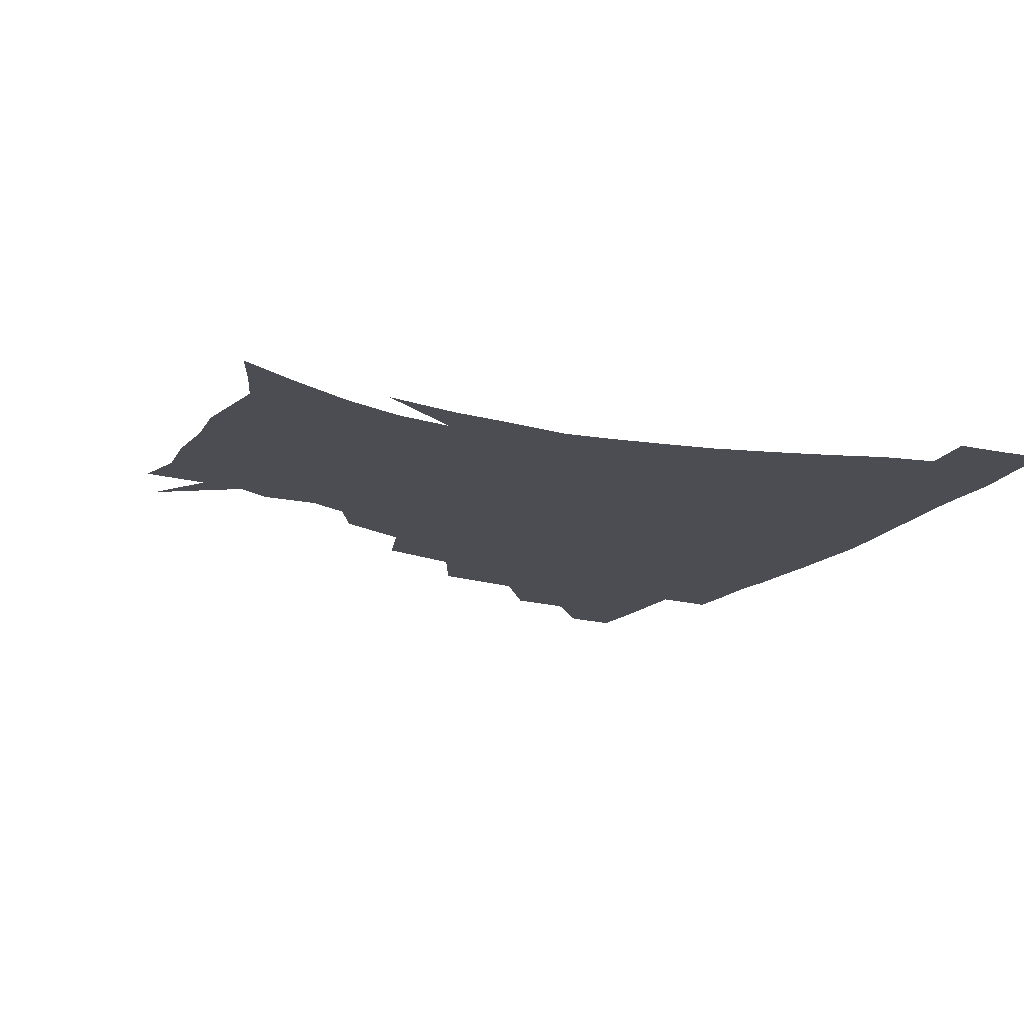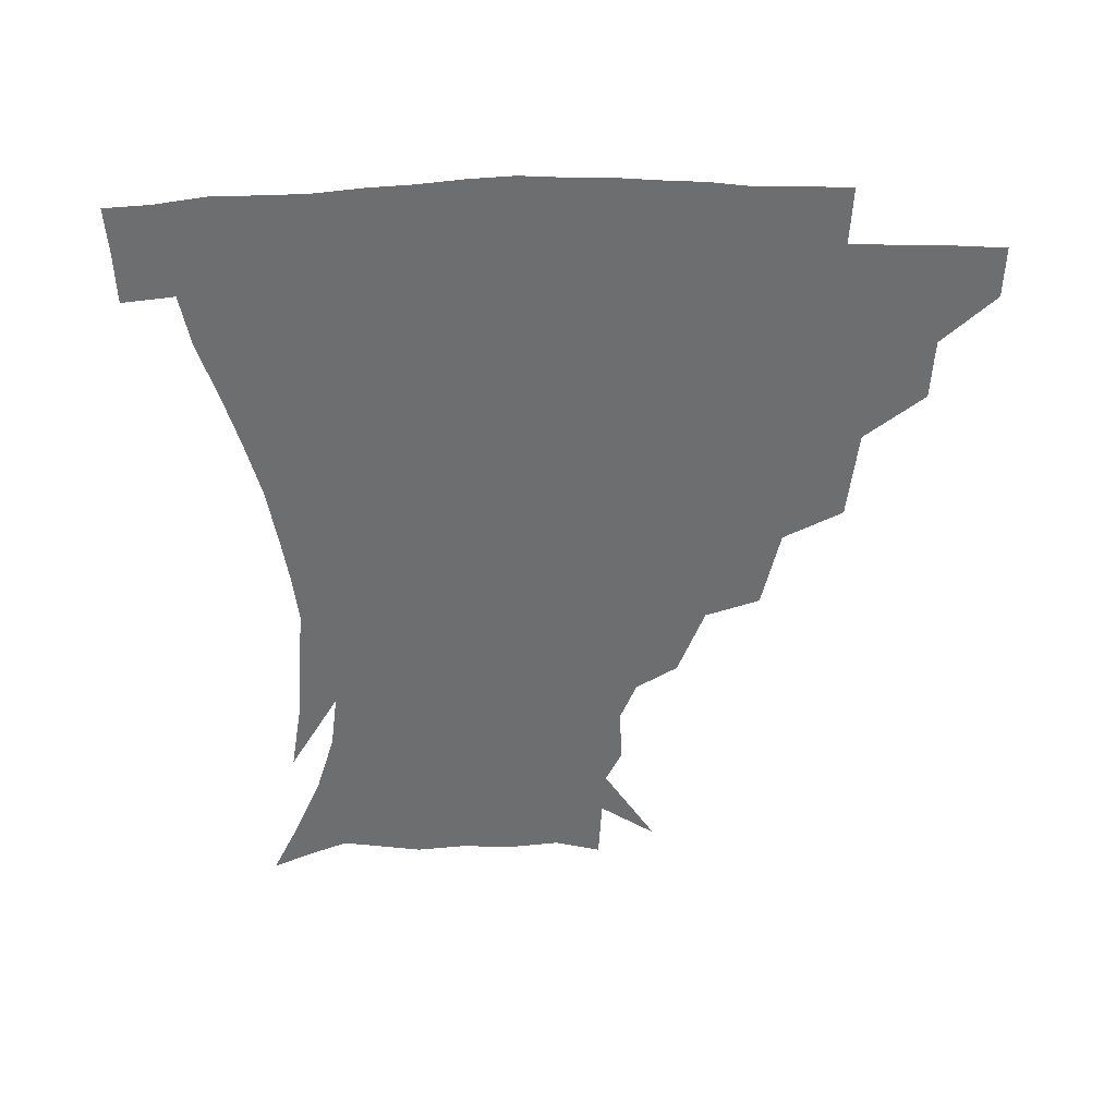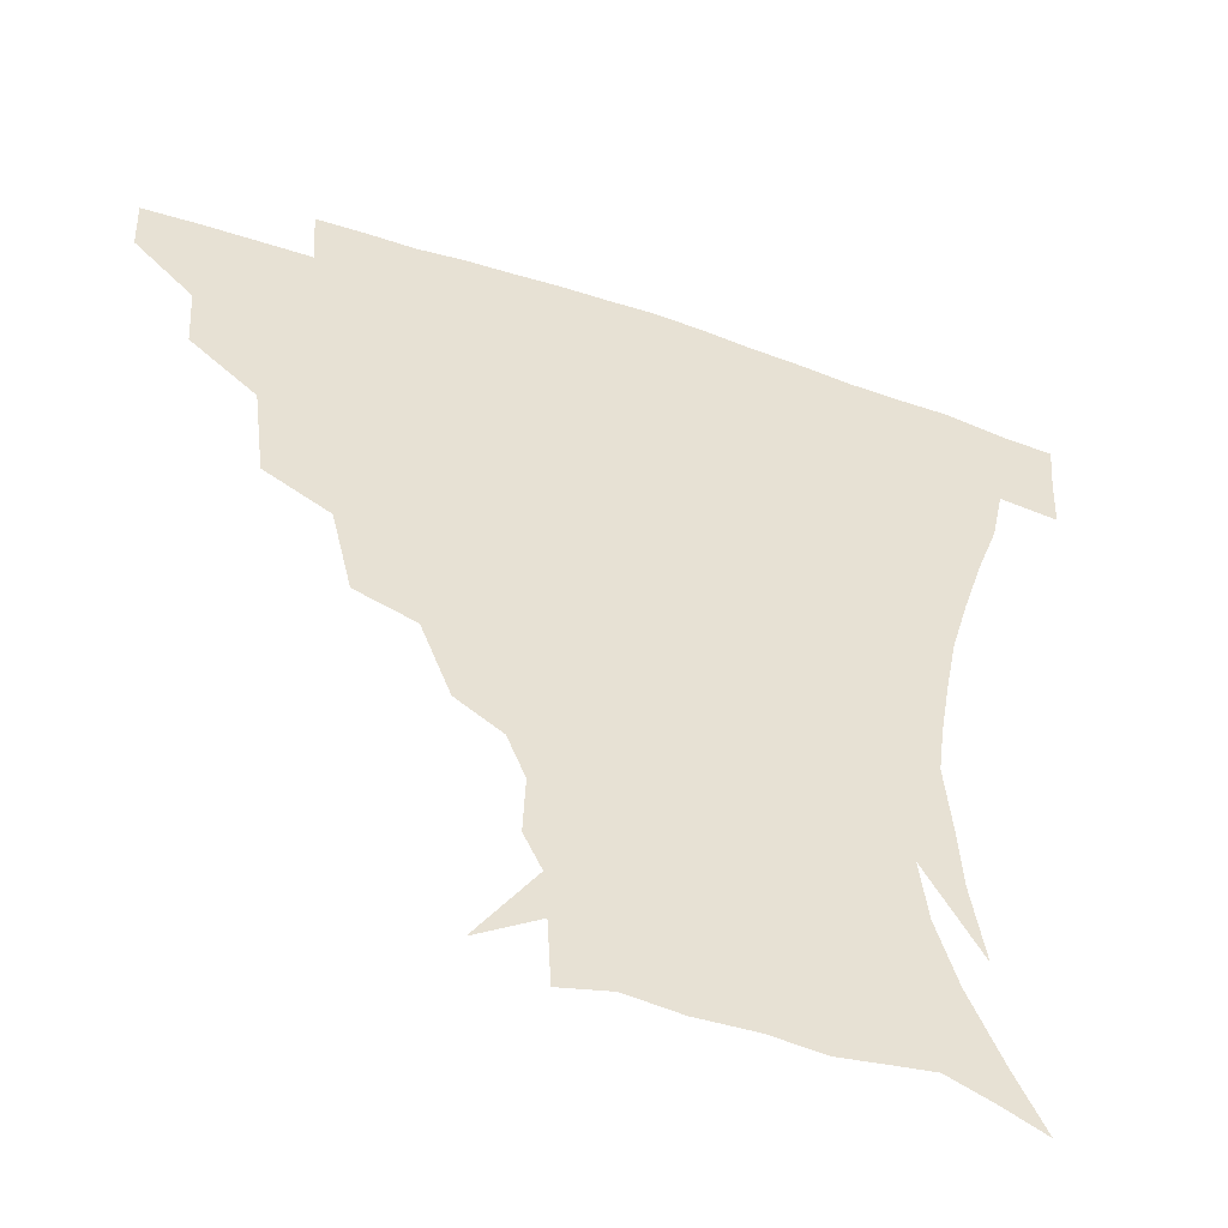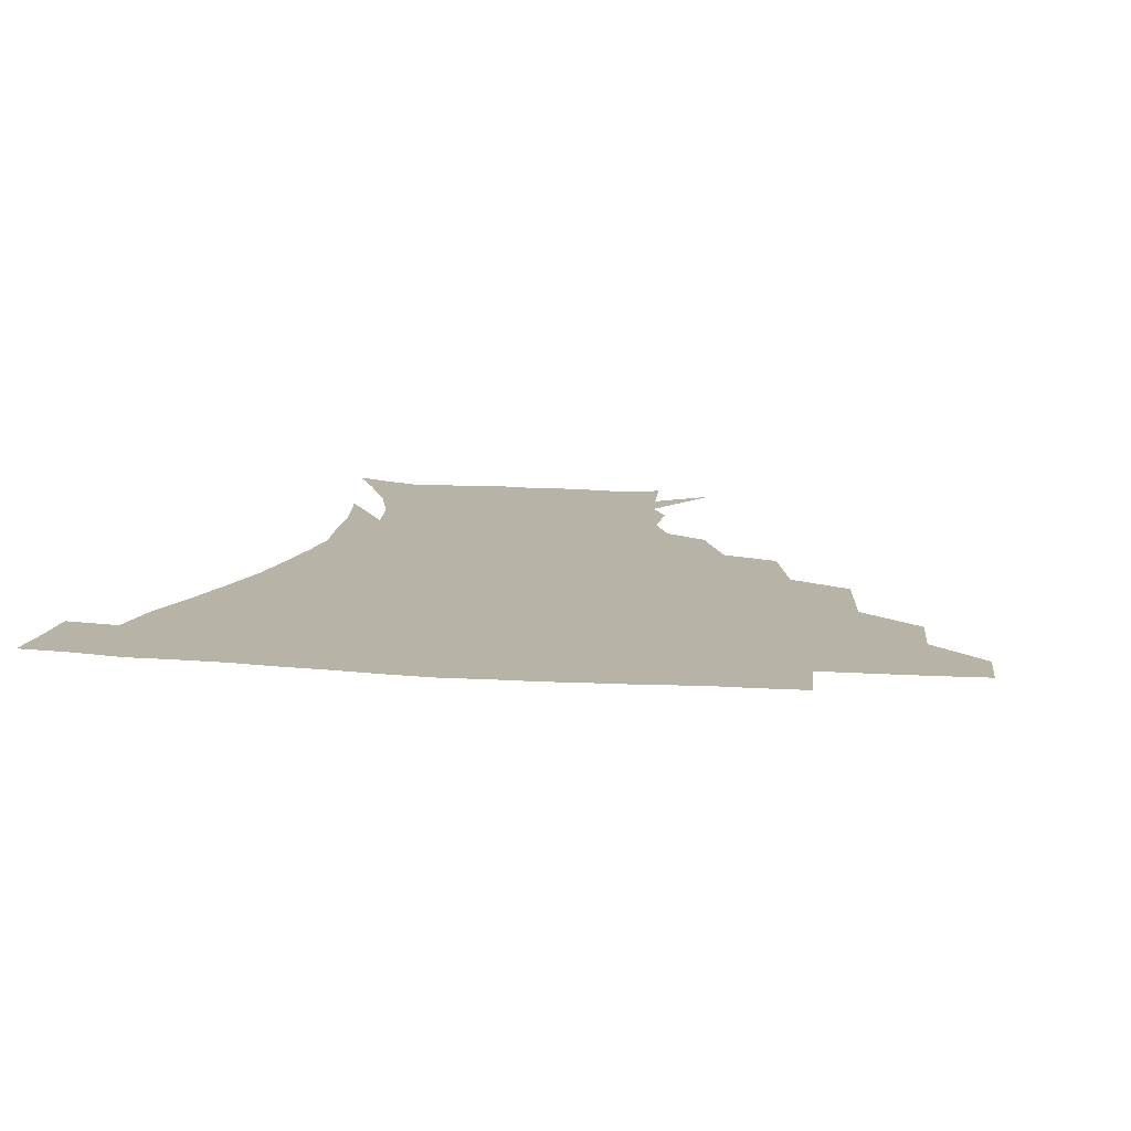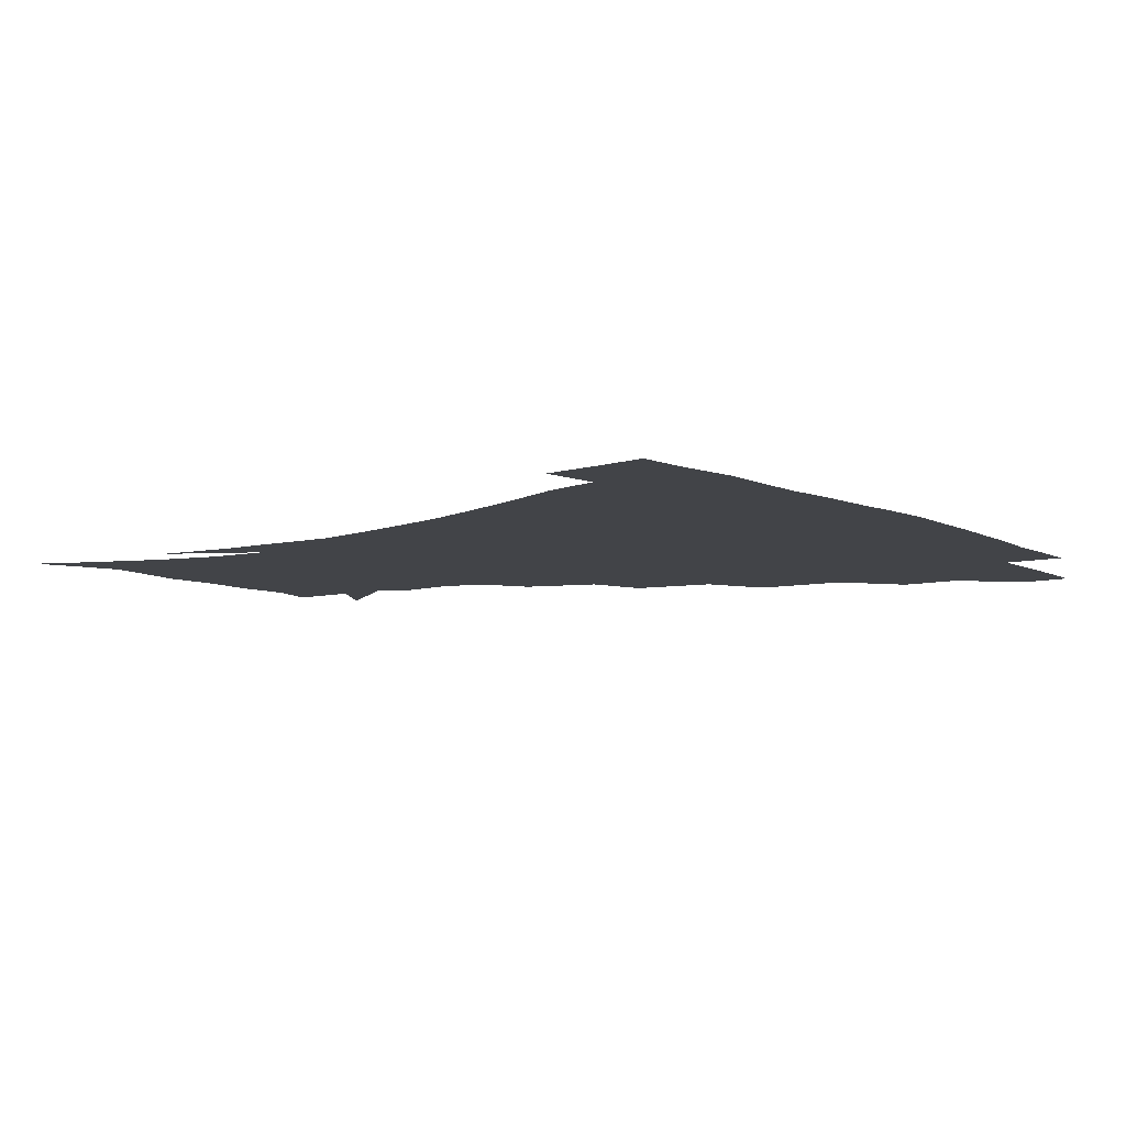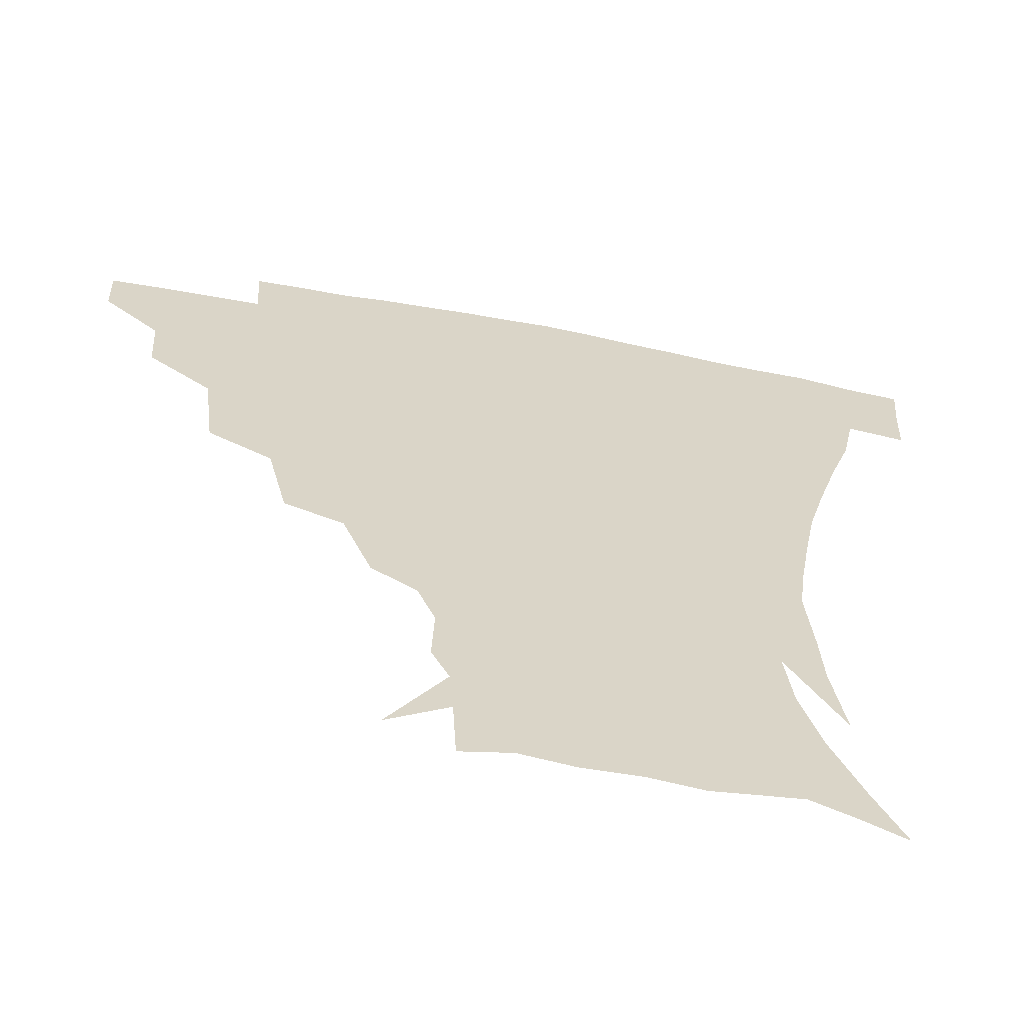
<metadata>
{"format":"obj","ext":"obj","renderer":"f3d","projection":"perspective","resolution":1024,"background":"white","views":[{"elev":-16.4,"azim":63.3,"up":"+Z"},{"elev":-54.2,"azim":-179.9,"up":"+Z"},{"elev":-50.1,"azim":-20.0,"up":"+Y"},{"elev":12.9,"azim":-170.7,"up":"+Z"},{"elev":-8.0,"azim":127.3,"up":"+Z"},{"elev":-61.3,"azim":-10.8,"up":"+Y"}]}
</metadata>
<code>
v 451.8 343.2 0
v 451.1 359.7 0
v 470.5 307.7 0
v 469.3 327.1 0
v 468.6 344 0
v 467.4 360.5 0
v 493.6 263.6 0
v 490 292.5 0
v 487.5 312.5 0
v 485.8 329.3 0
v 484.4 345 0
v 483.9 360.8 0
v 519.1 228 0
v 512.9 253.7 0
v 507.4 274.9 0
v 504.9 299.2 0
v 502.9 315.8 0
v 501.2 330.8 0
v 500.2 345.8 0
v 499.4 361 0
v 498.4 379.6 0
v 545.8 199.4 0
v 536.8 221.9 0
v 529.3 239.8 0
v 525.3 267.5 0
v 521.6 284.5 0
v 519.2 301.3 0
v 517.5 317.4 0
v 516.1 332.1 0
v 515.1 346.4 0
v 513.9 361.3 0
v 512.7 380.1 0
v 564.1 160.4 0
v 564.8 178.1 0
v 559.4 191 0
v 551.7 212.8 0
v 545.4 234.1 0
v 541.2 256.1 0
v 538.2 274.9 0
v 535.9 290.4 0
v 533.7 304.2 0
v 532 318.5 0
v 530.7 332.6 0
v 529.9 347.3 0
v 528.6 363.1 0
v 527.4 380 0
v 552.3 124 0
v 569.4 149.7 0
v 572.4 168.8 0
v 570.7 186.4 0
v 565.2 204.4 0
v 560.1 220.2 0
v 555.5 242.7 0
v 553.1 261.9 0
v 550.8 278.2 0
v 549.2 292.1 0
v 548.4 307 0
v 547 320.2 0
v 545.6 333.7 0
v 545 347.8 0
v 543.4 363.5 0
v 541.8 381.6 0
v 570.6 135.5 0
v 579.2 154.6 0
v 580.6 178.7 0
v 577.8 194 0
v 573.3 211.2 0
v 569.9 229.5 0
v 566.5 247.5 0
v 565.3 267.6 0
v 563.3 279.1 0
v 562.8 294.4 0
v 562.2 308.3 0
v 561.6 321.4 0
v 562.1 334.6 0
v 559.5 348.8 0
v 558.3 363.2 0
v 556 382.2 0
v 571.8 115.4 0
v 585 142 0
v 589.2 162.2 0
v 588.7 182 0
v 585.8 200.8 0
v 582.8 217.1 0
v 580.2 237 0
v 578.6 252.1 0
v 577.1 269.4 0
v 576.3 281.7 0
v 576.4 296.7 0
v 575.6 308.9 0
v 575 321.1 0
v 575.3 335.1 0
v 573.6 349.2 0
v 572.5 362.9 0
v 570 383 0
v 587 118.9 0
v 596.6 143.6 0
v 598.4 165.9 0
v 597.7 184.6 0
v 595 202 0
v 592.7 219.4 0
v 590.9 236.7 0
v 589.6 255.4 0
v 589.1 269.6 0
v 589.2 282.9 0
v 589.3 297.7 0
v 588.7 309.1 0
v 588.9 322.1 0
v 589.1 335.4 0
v 587.6 349.8 0
v 586.3 364.5 0
v 584.1 383.1 0
v 603.1 116.9 0
v 608 145.4 0
v 607.8 166.2 0
v 606.7 187.3 0
v 604.2 205.7 0
v 602.7 221.9 0
v 601.8 241 0
v 601.2 255.1 0
v 601.3 268.5 0
v 601.6 284.1 0
v 602 297.6 0
v 602.7 310.3 0
v 602.5 322.6 0
v 602.6 335.6 0
v 601.7 350.1 0
v 600.7 365 0
v 597.9 383.7 0
v 620.8 117.3 0
v 618.8 147.3 0
v 617.4 167.5 0
v 615.7 189.1 0
v 613.9 206.1 0
v 612.7 223.3 0
v 612.3 240.8 0
v 612.5 254.7 0
v 613.3 270.4 0
v 613.9 284.4 0
v 614.8 296.7 0
v 615.9 310.8 0
v 616.6 323.4 0
v 616.3 336.5 0
v 615.8 350.2 0
v 615.9 364.1 0
v 612.5 382.7 0
v 636.7 115.5 0
v 629.7 146.2 0
v 626.9 168.1 0
v 624.6 190 0
v 623.6 207 0
v 622.9 222.9 0
v 622.7 239.5 0
v 623.8 253.1 0
v 624.9 268.5 0
v 625.9 282.3 0
v 627.4 296 0
v 628.7 309.5 0
v 630.2 323.3 0
v 631.3 335.9 0
v 631.4 349 0
v 631.9 362 0
v 627.8 380.9 0
v 651.1 117.4 0
v 640.8 144.7 0
v 636.2 167.6 0
v 633.8 188.1 0
v 633.1 205.2 0
v 632.9 220.5 0
v 633.3 235.4 0
v 634.3 250.8 0
v 635.8 267.6 0
v 637.5 280.4 0
v 639.6 296.2 0
v 641.7 309.3 0
v 643.4 322.4 0
v 644.9 335.2 0
v 646.2 348.3 0
v 645.8 362 0
v 642.8 379.8 0
v 663.2 118.8 0
v 653 140.8 0
v 646.1 164.3 0
v 643.2 184.1 0
v 642.6 201.2 0
v 642.6 216.5 0
v 643.2 231.5 0
v 644.4 246.8 0
v 645.9 264.7 0
v 648.5 279.5 0
v 651.1 293 0
v 653.9 308.2 0
v 656.4 321.2 0
v 658.6 334.4 0
v 660.4 347.6 0
v 660 361.8 0
v 658.4 378 0
v 676.3 113.5 0
v 666.3 134 0
v 657.5 157.5 0
v 653.9 175.9 0
v 652.4 194.1 0
v 652.2 210.3 0
v 652.5 226.6 0
v 653.6 242.8 0
v 655.6 259.3 0
v 658.5 275.3 0
v 662 292.6 0
v 665.6 304.8 0
v 669.1 319.4 0
v 671.7 332.7 0
v 674.3 346.7 0
v 673.8 362.4 0
v 673.3 377.4 0
v 689.1 107.5 0
v 680.4 125.2 0
v 671 146.9 0
v 665 166.6 0
v 662.7 185.1 0
v 661.8 202.6 0
v 661.5 219.4 0
v 662.8 233.8 0
v 664.8 251 0
v 667.7 268.5 0
v 671.3 286.1 0
v 676.4 299.2 0
v 681.1 316.4 0
v 685 330.9 0
v 687.5 345.6 0
v 688.4 361.3 0
v 687.8 377.3 0
v 679.2 157.3 0
v 675.4 181.2 0
v 674.3 198.7 0
v 672.3 220.9 0
v 674.3 235.9 0
v 677.2 252.7 0
v 680.8 271.4 0
v 685.8 289.2 0
v 692.1 309.1 0
v 698.1 326.1 0
v 701.8 343.5 0
v 704.3 359.3 0
v 706.2 374.4 0
v 719.1 341.4 0
v 719.8 358.1 0
v 721.1 373.3 0
f 4 5 1
f 1 5 2
f 5 6 2
f 8 9 3
f 3 9 4
f 9 10 4
f 4 10 5
f 10 11 5
f 5 11 6
f 11 12 6
f 14 15 7
f 7 15 8
f 15 16 8
f 8 16 9
f 16 17 9
f 9 17 10
f 17 18 10
f 10 18 11
f 18 19 11
f 11 19 12
f 19 20 12
f 23 24 13
f 13 24 14
f 24 25 14
f 14 25 15
f 25 26 15
f 15 26 16
f 26 27 16
f 16 27 17
f 27 28 17
f 17 28 18
f 28 29 18
f 18 29 19
f 29 30 19
f 19 30 20
f 30 31 20
f 20 31 21
f 31 32 21
f 35 36 22
f 22 36 23
f 36 37 23
f 23 37 24
f 37 38 24
f 24 38 25
f 38 39 25
f 25 39 26
f 39 40 26
f 26 40 27
f 40 41 27
f 27 41 28
f 41 42 28
f 28 42 29
f 42 43 29
f 29 43 30
f 43 44 30
f 30 44 31
f 44 45 31
f 31 45 32
f 45 46 32
f 48 49 33
f 33 49 34
f 49 50 34
f 34 50 35
f 50 51 35
f 35 51 36
f 51 52 36
f 36 52 37
f 52 53 37
f 37 53 38
f 53 54 38
f 38 54 39
f 54 55 39
f 39 55 40
f 55 56 40
f 40 56 41
f 56 57 41
f 41 57 42
f 57 58 42
f 42 58 43
f 58 59 43
f 43 59 44
f 59 60 44
f 44 60 45
f 60 61 45
f 45 61 46
f 61 62 46
f 47 63 48
f 63 64 48
f 48 64 49
f 64 65 49
f 49 65 50
f 65 66 50
f 50 66 51
f 66 67 51
f 51 67 52
f 67 68 52
f 52 68 53
f 68 69 53
f 53 69 54
f 69 70 54
f 54 70 55
f 70 71 55
f 55 71 56
f 71 72 56
f 56 72 57
f 72 73 57
f 57 73 58
f 73 74 58
f 58 74 59
f 74 75 59
f 59 75 60
f 75 76 60
f 60 76 61
f 76 77 61
f 61 77 62
f 77 78 62
f 79 80 63
f 63 80 64
f 80 81 64
f 64 81 65
f 81 82 65
f 65 82 66
f 82 83 66
f 66 83 67
f 83 84 67
f 67 84 68
f 84 85 68
f 68 85 69
f 85 86 69
f 69 86 70
f 86 87 70
f 70 87 71
f 87 88 71
f 71 88 72
f 88 89 72
f 72 89 73
f 89 90 73
f 73 90 74
f 90 91 74
f 74 91 75
f 91 92 75
f 75 92 76
f 92 93 76
f 76 93 77
f 93 94 77
f 77 94 78
f 94 95 78
f 79 96 80
f 96 97 80
f 80 97 81
f 97 98 81
f 81 98 82
f 98 99 82
f 82 99 83
f 99 100 83
f 83 100 84
f 100 101 84
f 84 101 85
f 101 102 85
f 85 102 86
f 102 103 86
f 86 103 87
f 103 104 87
f 87 104 88
f 104 105 88
f 88 105 89
f 105 106 89
f 89 106 90
f 106 107 90
f 90 107 91
f 107 108 91
f 91 108 92
f 108 109 92
f 92 109 93
f 109 110 93
f 93 110 94
f 110 111 94
f 94 111 95
f 111 112 95
f 96 113 97
f 113 114 97
f 97 114 98
f 114 115 98
f 98 115 99
f 115 116 99
f 99 116 100
f 116 117 100
f 100 117 101
f 117 118 101
f 101 118 102
f 118 119 102
f 102 119 103
f 119 120 103
f 103 120 104
f 120 121 104
f 104 121 105
f 121 122 105
f 105 122 106
f 122 123 106
f 106 123 107
f 123 124 107
f 107 124 108
f 124 125 108
f 108 125 109
f 125 126 109
f 109 126 110
f 126 127 110
f 110 127 111
f 127 128 111
f 111 128 112
f 128 129 112
f 113 130 114
f 130 131 114
f 114 131 115
f 131 132 115
f 115 132 116
f 132 133 116
f 116 133 117
f 133 134 117
f 117 134 118
f 134 135 118
f 118 135 119
f 135 136 119
f 119 136 120
f 136 137 120
f 120 137 121
f 137 138 121
f 121 138 122
f 138 139 122
f 122 139 123
f 139 140 123
f 123 140 124
f 140 141 124
f 124 141 125
f 141 142 125
f 125 142 126
f 142 143 126
f 126 143 127
f 143 144 127
f 127 144 128
f 144 145 128
f 128 145 129
f 145 146 129
f 130 147 131
f 147 148 131
f 131 148 132
f 148 149 132
f 132 149 133
f 149 150 133
f 133 150 134
f 150 151 134
f 134 151 135
f 151 152 135
f 135 152 136
f 152 153 136
f 136 153 137
f 153 154 137
f 137 154 138
f 154 155 138
f 138 155 139
f 155 156 139
f 139 156 140
f 156 157 140
f 140 157 141
f 157 158 141
f 141 158 142
f 158 159 142
f 142 159 143
f 159 160 143
f 143 160 144
f 160 161 144
f 144 161 145
f 161 162 145
f 145 162 146
f 162 163 146
f 147 164 148
f 164 165 148
f 148 165 149
f 165 166 149
f 149 166 150
f 166 167 150
f 150 167 151
f 167 168 151
f 151 168 152
f 168 169 152
f 152 169 153
f 169 170 153
f 153 170 154
f 170 171 154
f 154 171 155
f 171 172 155
f 155 172 156
f 172 173 156
f 156 173 157
f 173 174 157
f 157 174 158
f 174 175 158
f 158 175 159
f 175 176 159
f 159 176 160
f 176 177 160
f 160 177 161
f 177 178 161
f 161 178 162
f 178 179 162
f 162 179 163
f 179 180 163
f 164 181 165
f 181 182 165
f 165 182 166
f 182 183 166
f 166 183 167
f 183 184 167
f 167 184 168
f 184 185 168
f 168 185 169
f 185 186 169
f 169 186 170
f 186 187 170
f 170 187 171
f 187 188 171
f 171 188 172
f 188 189 172
f 172 189 173
f 189 190 173
f 173 190 174
f 190 191 174
f 174 191 175
f 191 192 175
f 175 192 176
f 192 193 176
f 176 193 177
f 193 194 177
f 177 194 178
f 194 195 178
f 178 195 179
f 195 196 179
f 179 196 180
f 196 197 180
f 181 198 182
f 198 199 182
f 182 199 183
f 199 200 183
f 183 200 184
f 200 201 184
f 184 201 185
f 201 202 185
f 185 202 186
f 202 203 186
f 186 203 187
f 203 204 187
f 187 204 188
f 204 205 188
f 188 205 189
f 205 206 189
f 189 206 190
f 206 207 190
f 190 207 191
f 207 208 191
f 191 208 192
f 208 209 192
f 192 209 193
f 209 210 193
f 193 210 194
f 210 211 194
f 194 211 195
f 211 212 195
f 195 212 196
f 212 213 196
f 196 213 197
f 213 214 197
f 198 215 199
f 215 216 199
f 199 216 200
f 216 217 200
f 200 217 201
f 217 218 201
f 201 218 202
f 218 219 202
f 202 219 203
f 219 220 203
f 203 220 204
f 220 221 204
f 204 221 205
f 221 222 205
f 205 222 206
f 222 223 206
f 206 223 207
f 223 224 207
f 207 224 208
f 224 225 208
f 208 225 209
f 225 226 209
f 209 226 210
f 226 227 210
f 210 227 211
f 227 228 211
f 211 228 212
f 228 229 212
f 212 229 213
f 229 230 213
f 213 230 214
f 230 231 214
f 219 232 220
f 232 233 220
f 220 233 221
f 233 234 221
f 221 234 222
f 234 235 222
f 222 235 223
f 235 236 223
f 223 236 224
f 236 237 224
f 224 237 225
f 237 238 225
f 225 238 226
f 238 239 226
f 226 239 227
f 239 240 227
f 227 240 228
f 240 241 228
f 228 241 229
f 241 242 229
f 229 242 230
f 242 243 230
f 230 243 231
f 243 244 231
f 242 245 243
f 245 246 243
f 243 246 244
f 246 247 244

</code>
